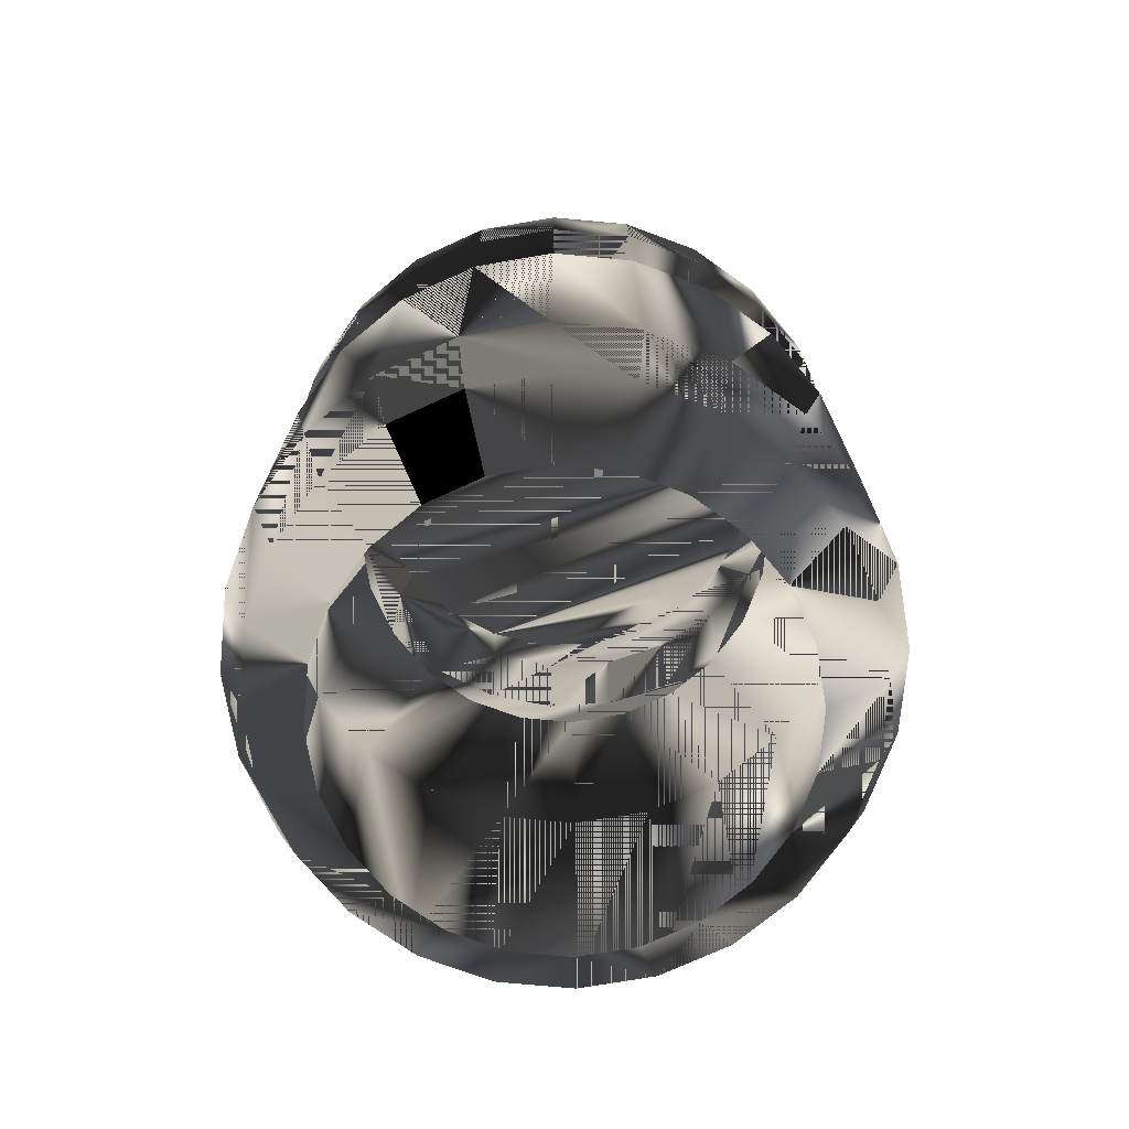
<metadata>
{"format":"obj","ext":"obj","renderer":"f3d","projection":"perspective","resolution":1024,"background":"white","views":[{"elev":-73.5,"azim":-162.8,"up":"+Z"}]}
</metadata>
<code>
v 0.00975 -0.03639 0.02678
v 0 -0.03767 0.03762
v 0 -0.03767 0.02678
v 0.00975 -0.03639 0.03762
v -0.00975 -0.03639 0.03762
v 0.01884 -0.03263 0.02678
v -0.00975 -0.03639 0.02678
v 0.01884 -0.03263 0.03762
v -0.01884 -0.03263 0.03762
v 0.02664 -0.02664 0.02678
v -0.01884 -0.03263 0.02678
v 0.02664 -0.02664 0.03762
v 0.003162 -0.03226 0.03762
v -0.02664 -0.02664 0.03762
v 0 -0.03767 0.007316
v 0.00975 -0.03639 -0.03734
v 0.00975 -0.03639 0.007316
v 0.01884 -0.03263 -0.03734
v 0.01884 -0.03263 0.007316
v 0.03263 -0.01884 0.03762
v 0.01147 -0.03025 0.03762
v -0.005381 -0.03205 0.03762
v -0.02664 -0.02664 0.02678
v -0.01358 -0.02964 0.03762
v -0.00975 -0.03639 0.007316
v 0 -0.03767 -0.03734
v -0.01884 -0.03263 0.007316
v -0.00975 -0.03639 -0.03734
v 0.02664 -0.02664 -0.03734
v 0.02664 -0.02664 0.007316
v 0.03263 -0.01884 0.02678
v 0.02516 -0.02027 0.03762
v 0.01897 -0.02617 0.03762
v -0.005381 -0.03205 0.0554
v 0.003162 -0.03226 0.0554
v -0.03263 -0.01884 0.02678
v -0.02087 -0.02518 0.03762
v -0.01884 -0.03263 -0.03734
v 0.03263 -0.01884 0.007316
v 0.03639 -0.00975 0.03762
v 0.02962 -0.01298 0.03762
v 0.01147 -0.03025 0.0554
v -0.01358 -0.02964 0.0554
v -0.03263 -0.01884 0.03762
v -0.02676 -0.01899 0.03762
v -0.02087 -0.02518 0.0554
v -0.02664 -0.02664 0.007316
v 0.03263 -0.01884 -0.03734
v 0.03639 -0.00975 0.02678
v 0.02962 -0.01298 0.0554
v 0.01897 -0.02617 0.0554
v -0.03639 -0.00975 0.02678
v -0.02664 -0.02664 -0.03734
v 0.03639 -0.00975 0.007316
v 0.03767 -0 0.03762
v 0.03203 -0.004783 0.03762
v 0.02516 -0.02027 0.0554
v 0.03203 -0.004783 0.0554
v 0.004275 -0.02767 0.0554
v -0.01021 -0.02594 0.0554
v -0.003082 -0.02776 0.0554
v -0.03085 -0.01149 0.03762
v -0.03639 -0.00975 0.03762
v -0.02676 -0.01899 0.0554
v -0.03263 -0.01884 -0.03734
v -0.03263 -0.01884 0.007316
v 0.03639 -0.00975 -0.03734
v 0.03767 -0 0.02678
v 0.02282 -0.01665 0.0554
v 0.02642 -0.01024 0.0554
v 0.01768 -0.02192 0.0554
v 0.01136 -0.02568 0.0554
v -0.01663 -0.02234 0.0554
v -0.03767 -0 0.02678
v -0.03639 -0.00975 -0.03734
v 0.03767 -0 0.007316
v 0.03639 0.00975 0.03762
v 0.03224 0.00376 0.03762
v 0.03224 0.00376 0.0554
v 0.02824 -0.003108 0.0554
v 0.004275 -0.02767 0.05215
v -0.003082 -0.02776 0.05215
v -0.01663 -0.02234 0.05215
v -0.01021 -0.02594 0.05215
v -0.03286 -0.00318 0.03762
v -0.03085 -0.01149 0.0554
v -0.03767 -0 0.03762
v -0.03639 -0.00975 0.007316
v -0.02189 -0.0172 0.0554
v 0.03767 -0 -0.03734
v 0.03639 0.00975 0.02678
v 0.02642 -0.01024 0.05215
v 0.02282 -0.01665 0.05215
v 0.02824 -0.003108 0.05215
v 0.01136 -0.02568 0.05215
v -0.02189 -0.0172 0.05215
v -0.03639 0.00975 0.02678
v -0.03767 -0 -0.03734
v 0.03639 0.00975 0.007316
v 0.03263 0.01884 0.03762
v 0.03024 0.01207 0.03762
v 0.03024 0.01207 0.0554
v 0.02815 0.004249 0.0554
v 0.01768 -0.02192 0.05215
v 0.02815 0.004249 0.05215
v -0.03265 0.005363 0.03762
v -0.03286 -0.00318 0.0554
v -0.02565 -0.01088 0.0554
v -0.03639 0.00975 0.03762
v -0.03767 -0 0.007316
v 0.03639 0.00975 -0.03734
v 0.03263 0.01884 0.02678
v 0.02616 0.01133 0.0554
v -0.02565 -0.01088 0.05215
v -0.02764 -0.003795 0.05215
v -0.02773 0.003561 0.05215
v -0.02764 -0.003795 0.0554
v -0.03263 0.01884 0.02678
v -0.03639 0.00975 -0.03734
v 0.03263 0.01884 0.007316
v 0.02664 0.02664 0.03762
v 0.02615 0.01957 0.03762
v 0.02615 0.01957 0.0554
v 0.0224 0.01766 0.0554
v 0.02616 0.01133 0.05215
v -0.02592 0.01069 0.05215
v -0.03023 0.01356 0.03762
v -0.03265 0.005363 0.0554
v -0.02773 0.003561 0.0554
v -0.03263 0.01884 0.03762
v -0.03639 0.00975 0.007316
v 0.03263 0.01884 -0.03734
v 0.02664 0.02664 0.02678
v 0.02026 0.02576 0.03762
v 0.0224 0.01766 0.05215
v -0.02592 0.01069 0.0554
v -0.02664 0.02664 0.02678
v -0.03263 0.01884 -0.03734
v 0.02664 0.02664 0.007316
v 0.01884 0.03262 0.02678
v 0.01296 0.03021 0.03762
v 0.02026 0.02576 0.0554
v 0.01713 0.02279 0.0554
v -0.02232 0.01711 0.05215
v -0.02232 0.01711 0.0554
v -0.02578 0.02085 0.03762
v -0.03023 0.01356 0.0554
v -0.02664 0.02664 0.03762
v -0.03263 0.01884 0.007316
v 0.02664 0.02664 -0.03734
v 0.01884 0.03262 0.03762
v 0.01713 0.02279 0.05215
v -0.01718 0.02237 0.05215
v -0.01884 0.03262 0.03762
v -0.02664 0.02664 -0.03734
v 0.01884 0.03262 -0.03734
v 0.00975 0.03639 0.02678
v 0.004766 0.03263 0.03762
v 0.01296 0.03021 0.0554
v 0.01072 0.02639 0.0554
v -0.01718 0.02237 0.0554
v -0.02578 0.02085 0.0554
v -0.01959 0.02675 0.03762
v -0.01884 0.03262 0.02678
v -0.01208 0.03083 0.03762
v -0.02664 0.02664 0.007316
v 0.01884 0.03262 0.007316
v 0.00975 0.03639 0.03762
v -0.003777 0.03284 0.03762
v 0.003587 0.02821 0.0554
v 0.01072 0.02639 0.05215
v -0.01085 0.02613 0.05215
v -0.01959 0.02675 0.0554
v -0.00975 0.03639 0.03762
v -0.01884 0.03262 0.007316
v 0.00975 0.03639 -0.03734
v 0 0.03767 0.02678
v 0.004766 0.03263 0.0554
v -0.003769 0.02812 0.0554
v -0.01085 0.02613 0.0554
v -0.01208 0.03083 0.0554
v -0.00975 0.03639 0.02678
v -0.003777 0.03284 0.0554
v -0.01884 0.03262 -0.03734
v 0.00975 0.03639 0.007316
v 0 0.03767 0.03762
v 0.003587 0.02821 0.05215
v -0.003769 0.02812 0.05215
v -0.00975 0.03639 0.007316
v 0 0.03767 -0.03734
v -0.00975 0.03639 -0.03734
v 0 0.03767 0.007316
v 0.006901 -0.02576 0.01576
v 0 -0.02667 0.01576
v -0.006901 -0.02576 0.01576
v 0.01333 -0.02309 0.01576
v -0.01333 -0.02309 0.01576
v 0.01886 -0.01886 0.01576
v -0.01886 -0.01886 0.01576
v 0.008852 -0.03304 -0.04761
v 0.0171 -0.02962 -0.04761
v 0.02418 -0.02418 -0.04761
v 0.02309 -0.01333 0.01576
v -0.008852 -0.03304 -0.04761
v -0.0171 -0.02962 -0.04761
v 0 -0.0342 -0.04761
v -0.02309 -0.01333 0.01576
v -0.02418 -0.02418 -0.04761
v 0.006901 -0.02576 -0.0554
v 0.01333 -0.02309 -0.0554
v 0.02962 -0.0171 -0.04761
v 0.02576 -0.006902 0.01576
v -0.006901 -0.02576 -0.0554
v -0.01333 -0.02309 -0.0554
v 0 -0.02667 -0.0554
v 0.01886 -0.01886 -0.0554
v -0.02576 -0.006902 0.01576
v -0.02962 -0.0171 -0.04761
v -0.01886 -0.01886 -0.0554
v 0.02309 -0.01333 -0.0554
v 0.03304 -0.008852 -0.04761
v 0.02667 -0 0.01576
v -0.02667 -0 0.01576
v -0.03304 -0.008852 -0.04761
v -0.02576 0.006901 0.01576
v -0.0342 -0 -0.04761
v -0.02309 -0.01333 -0.0554
v 0.02576 -0.006902 -0.0554
v 0.0342 -0 -0.04761
v 0.02576 0.006901 0.01576
v -0.02667 -0 -0.0554
v -0.02576 -0.006902 -0.0554
v 0.02309 0.01333 0.01576
v -0.02309 0.01333 0.01576
v -0.03304 0.008852 -0.04761
v -0.02576 0.006901 -0.0554
v 0.02667 -0 -0.0554
v 0.03304 0.008852 -0.04761
v 0.01886 0.01886 0.01576
v -0.01886 0.01886 0.01576
v -0.02962 0.0171 -0.04761
v -0.02309 0.01333 -0.0554
v 0.02576 0.006901 -0.0554
v 0.02962 0.0171 -0.04761
v 0.02309 0.01333 -0.0554
v 0.01333 0.02309 0.01576
v -0.01333 0.02309 0.01576
v -0.02418 0.02418 -0.04761
v -0.01886 0.01886 -0.0554
v 0.01886 0.01886 -0.0554
v 0.02418 0.02418 -0.04761
v 0.006901 0.02576 0.01576
v -0.006901 0.02576 0.01576
v -0.01333 0.02309 -0.0554
v 0.01333 0.02309 -0.0554
v 0.0171 0.02962 -0.04761
v 0 0.02667 0.01576
v -0.0171 0.02962 -0.04761
v -0.006901 0.02576 -0.0554
v 0.006901 0.02576 -0.0554
v 0.008852 0.03304 -0.04761
v -0.008852 0.03304 -0.04761
v 0 0.0342 -0.04761
v 0 0.02667 -0.0554
v 0.0605 0.01742 0.2051
v 0.0605 0.01655 0.2051
v 0.003663 -0.03205 0.0554
f 1 2 3
f 2 1 4
f 5 3 2
f 6 4 1
f 4 5 2
f 3 5 7
f 4 6 8
f 4 9 5
f 9 7 5
f 10 8 6
f 8 9 4
f 7 9 11
f 8 10 12
f 13 9 8
f 14 11 9
f 15 16 17
f 17 18 19
f 10 20 12
f 12 21 8
f 22 9 13
f 8 21 13
f 11 14 23
f 24 14 9
f 25 26 15
f 27 28 25
f 16 15 26
f 18 17 16
f 29 19 18
f 19 29 30
f 20 10 31
f 20 32 12
f 12 33 21
f 24 9 22
f 13 34 22
f 21 35 13
f 14 36 23
f 37 14 24
f 26 25 28
f 28 27 38
f 29 39 30
f 31 40 20
f 20 41 32
f 12 32 33
f 33 42 21
f 22 43 24
f 34 13 35
f 43 22 34
f 35 21 42
f 36 14 44
f 45 14 37
f 24 46 37
f 47 38 27
f 39 29 48
f 40 31 49
f 40 41 20
f 50 32 41
f 32 51 33
f 42 33 51
f 46 24 43
f 42 34 35
f 42 43 34
f 45 44 14
f 44 52 36
f 46 45 37
f 38 47 53
f 48 54 39
f 49 55 40
f 40 56 41
f 32 50 57
f 41 58 50
f 51 32 57
f 51 59 42
f 60 46 43
f 42 61 43
f 62 44 45
f 52 44 63
f 45 46 64
f 65 47 66
f 47 65 53
f 54 48 67
f 55 49 68
f 55 56 40
f 58 41 56
f 50 69 57
f 58 70 50
f 57 71 51
f 51 72 59
f 42 59 61
f 73 46 60
f 60 43 61
f 62 63 44
f 64 62 45
f 63 74 52
f 73 64 46
f 66 75 65
f 67 76 54
f 68 77 55
f 55 78 56
f 56 79 58
f 50 70 69
f 57 69 71
f 58 80 70
f 51 71 72
f 72 81 59
f 59 82 61
f 60 83 73
f 61 84 60
f 85 63 62
f 62 64 86
f 74 63 87
f 75 66 88
f 89 64 73
f 76 67 90
f 77 68 91
f 77 78 55
f 79 56 78
f 79 80 58
f 92 69 70
f 93 71 69
f 94 70 80
f 71 95 72
f 81 72 95
f 82 59 81
f 84 61 82
f 83 60 84
f 96 73 83
f 85 87 63
f 86 85 62
f 89 86 64
f 87 97 74
f 88 98 75
f 73 96 89
f 90 99 76
f 91 100 77
f 77 101 78
f 78 102 79
f 79 103 80
f 69 92 93
f 70 94 92
f 71 93 104
f 80 105 94
f 95 71 104
f 95 84 81
f 81 84 82
f 95 83 84
f 104 96 83
f 106 87 85
f 85 86 107
f 108 86 89
f 97 87 109
f 98 88 110
f 96 108 89
f 99 90 111
f 100 91 112
f 100 101 77
f 102 78 101
f 102 113 79
f 79 113 103
f 105 80 103
f 92 114 93
f 94 115 92
f 93 96 104
f 105 116 94
f 104 83 95
f 106 109 87
f 107 106 85
f 117 107 86
f 117 86 108
f 109 118 97
f 110 119 98
f 108 96 114
f 111 120 99
f 112 121 100
f 100 122 101
f 101 123 102
f 102 124 113
f 125 103 113
f 103 125 105
f 92 115 114
f 93 114 96
f 94 116 115
f 105 126 116
f 127 109 106
f 106 107 128
f 129 107 117
f 114 117 108
f 118 109 130
f 119 110 131
f 120 111 132
f 121 112 133
f 121 134 100
f 100 134 122
f 123 101 122
f 123 124 102
f 135 113 124
f 113 135 125
f 125 126 105
f 117 114 115
f 129 115 116
f 136 116 126
f 127 130 109
f 128 127 106
f 129 128 107
f 115 129 117
f 130 137 118
f 131 138 119
f 132 139 120
f 140 121 133
f 121 141 134
f 142 122 134
f 122 142 123
f 123 143 124
f 143 135 124
f 135 144 125
f 125 144 126
f 116 136 129
f 126 145 136
f 146 130 127
f 127 128 147
f 136 128 129
f 137 130 148
f 138 131 149
f 139 132 150
f 121 140 151
f 151 141 121
f 141 142 134
f 142 143 123
f 135 143 152
f 135 153 144
f 145 126 144
f 145 147 136
f 146 148 130
f 147 146 127
f 136 147 128
f 154 137 148
f 149 155 138
f 156 139 150
f 157 151 140
f 151 158 141
f 142 141 159
f 142 160 143
f 160 152 143
f 152 153 135
f 161 144 153
f 144 161 145
f 145 162 147
f 163 148 146
f 146 147 162
f 137 154 164
f 165 154 148
f 155 149 166
f 139 156 167
f 151 157 168
f 151 169 158
f 158 159 141
f 170 142 159
f 142 170 160
f 152 160 171
f 152 172 153
f 172 161 153
f 161 162 145
f 165 148 163
f 146 173 163
f 173 146 162
f 174 164 154
f 169 154 165
f 175 155 166
f 176 167 156
f 177 168 157
f 168 174 151
f 151 174 169
f 169 178 158
f 159 158 178
f 159 179 170
f 170 171 160
f 171 172 152
f 161 172 180
f 180 162 161
f 163 181 165
f 181 163 173
f 180 173 162
f 164 174 182
f 154 169 174
f 165 183 169
f 155 175 184
f 167 176 185
f 168 177 186
f 174 168 186
f 178 169 183
f 178 181 159
f 159 173 179
f 179 187 170
f 171 170 187
f 171 188 172
f 188 180 172
f 183 165 181
f 159 181 173
f 179 173 180
f 186 182 174
f 189 184 175
f 190 185 176
f 182 186 177
f 181 178 183
f 187 179 188
f 188 171 187
f 180 188 179
f 184 189 191
f 185 190 192
f 192 191 189
f 191 192 190
f 3 2 1
f 4 1 2
f 2 3 5
f 1 4 6
f 2 5 4
f 7 5 3
f 8 6 4
f 5 9 4
f 5 7 9
f 6 8 10
f 4 9 8
f 11 9 7
f 12 10 8
f 8 9 13
f 9 11 14
f 17 16 15
f 19 18 17
f 12 20 10
f 8 21 12
f 13 9 22
f 13 21 8
f 23 14 11
f 9 14 24
f 15 26 25
f 25 28 27
f 26 15 16
f 16 17 18
f 18 19 29
f 30 29 19
f 31 10 20
f 12 32 20
f 21 33 12
f 22 9 24
f 22 34 13
f 13 35 21
f 23 36 14
f 24 14 37
f 28 25 26
f 38 27 28
f 30 39 29
f 20 40 31
f 32 41 20
f 33 32 12
f 21 42 33
f 24 43 22
f 35 13 34
f 34 22 43
f 42 21 35
f 44 14 36
f 37 14 45
f 37 46 24
f 27 38 47
f 48 29 39
f 49 31 40
f 20 41 40
f 41 32 50
f 33 51 32
f 51 33 42
f 43 24 46
f 35 34 42
f 34 43 42
f 14 44 45
f 36 52 44
f 37 45 46
f 53 47 38
f 39 54 48
f 40 55 49
f 41 56 40
f 57 50 32
f 50 58 41
f 57 32 51
f 42 59 51
f 43 46 60
f 43 61 42
f 45 44 62
f 63 44 52
f 64 46 45
f 66 47 65
f 53 65 47
f 67 48 54
f 68 49 55
f 40 56 55
f 56 41 58
f 57 69 50
f 50 70 58
f 51 71 57
f 59 72 51
f 61 59 42
f 60 46 73
f 61 43 60
f 44 63 62
f 45 62 64
f 52 74 63
f 46 64 73
f 65 75 66
f 54 76 67
f 55 77 68
f 56 78 55
f 58 79 56
f 69 70 50
f 71 69 57
f 70 80 58
f 72 71 51
f 59 81 72
f 61 82 59
f 73 83 60
f 60 84 61
f 62 63 85
f 86 64 62
f 87 63 74
f 88 66 75
f 73 64 89
f 90 67 76
f 91 68 77
f 55 78 77
f 78 56 79
f 58 80 79
f 70 69 92
f 69 71 93
f 80 70 94
f 72 95 71
f 95 72 81
f 81 59 82
f 82 61 84
f 84 60 83
f 83 73 96
f 63 87 85
f 62 85 86
f 64 86 89
f 74 97 87
f 75 98 88
f 89 96 73
f 76 99 90
f 77 100 91
f 78 101 77
f 79 102 78
f 80 103 79
f 93 92 69
f 92 94 70
f 104 93 71
f 94 105 80
f 104 71 95
f 81 84 95
f 82 84 81
f 84 83 95
f 83 96 104
f 85 87 106
f 107 86 85
f 89 86 108
f 109 87 97
f 110 88 98
f 89 108 96
f 111 90 99
f 112 91 100
f 77 101 100
f 101 78 102
f 79 113 102
f 103 113 79
f 103 80 105
f 93 114 92
f 92 115 94
f 104 96 93
f 94 116 105
f 95 83 104
f 87 109 106
f 85 106 107
f 86 107 117
f 108 86 117
f 97 118 109
f 98 119 110
f 114 96 108
f 99 120 111
f 100 121 112
f 101 122 100
f 102 123 101
f 113 124 102
f 113 103 125
f 105 125 103
f 114 115 92
f 96 114 93
f 115 116 94
f 116 126 105
f 106 109 127
f 128 107 106
f 117 107 129
f 108 117 114
f 130 109 118
f 131 110 119
f 132 111 120
f 133 112 121
f 100 134 121
f 122 134 100
f 122 101 123
f 102 124 123
f 124 113 135
f 125 135 113
f 105 126 125
f 115 114 117
f 116 115 129
f 126 116 136
f 109 130 127
f 106 127 128
f 107 128 129
f 117 129 115
f 118 137 130
f 119 138 131
f 120 139 132
f 133 121 140
f 134 141 121
f 134 122 142
f 123 142 122
f 124 143 123
f 124 135 143
f 125 144 135
f 126 144 125
f 129 136 116
f 136 145 126
f 127 130 146
f 147 128 127
f 129 128 136
f 148 130 137
f 149 131 138
f 150 132 139
f 151 140 121
f 121 141 151
f 134 142 141
f 123 143 142
f 152 143 135
f 144 153 135
f 144 126 145
f 136 147 145
f 130 148 146
f 127 146 147
f 128 147 136
f 148 137 154
f 138 155 149
f 150 139 156
f 140 151 157
f 141 158 151
f 159 141 142
f 143 160 142
f 143 152 160
f 135 153 152
f 153 144 161
f 145 161 144
f 147 162 145
f 146 148 163
f 162 147 146
f 164 154 137
f 148 154 165
f 166 149 155
f 167 156 139
f 168 157 151
f 158 169 151
f 141 159 158
f 159 142 170
f 160 170 142
f 171 160 152
f 153 172 152
f 153 161 172
f 145 162 161
f 163 148 165
f 163 173 146
f 162 146 173
f 154 164 174
f 165 154 169
f 166 155 175
f 156 167 176
f 157 168 177
f 151 174 168
f 169 174 151
f 158 178 169
f 178 158 159
f 170 179 159
f 160 171 170
f 152 172 171
f 180 172 161
f 161 162 180
f 165 181 163
f 173 163 181
f 162 173 180
f 182 174 164
f 174 169 154
f 169 183 165
f 184 175 155
f 185 176 167
f 186 177 168
f 186 168 174
f 183 169 178
f 159 181 178
f 179 173 159
f 170 187 179
f 187 170 171
f 172 188 171
f 172 180 188
f 181 165 183
f 173 181 159
f 180 173 179
f 174 182 186
f 175 184 189
f 176 185 190
f 177 186 182
f 183 178 181
f 188 179 187
f 187 171 188
f 179 188 180
f 191 189 184
f 192 190 185
f 189 191 192
f 190 192 191
f 3 193 1
f 1 193 3
f 193 3 194
f 194 3 193
f 193 6 1
f 1 6 193
f 195 3 7
f 7 3 195
f 3 195 194
f 194 195 3
f 194 17 193
f 193 17 194
f 6 193 196
f 196 193 6
f 11 195 7
f 7 195 11
f 25 194 195
f 195 194 25
f 17 194 15
f 15 194 17
f 19 193 17
f 17 193 19
f 193 19 196
f 196 19 193
f 196 10 6
f 6 10 196
f 195 11 197
f 197 11 195
f 194 25 15
f 15 25 194
f 195 27 25
f 25 27 195
f 30 196 19
f 19 196 30
f 10 196 198
f 198 196 10
f 23 197 11
f 11 197 23
f 27 195 197
f 197 195 27
f 196 30 198
f 198 30 196
f 198 31 10
f 10 31 198
f 197 23 199
f 199 23 197
f 197 47 27
f 27 47 197
f 26 200 16
f 16 200 26
f 16 201 18
f 18 201 16
f 18 202 29
f 29 202 18
f 39 198 30
f 30 198 39
f 31 198 203
f 203 198 31
f 36 199 23
f 23 199 36
f 47 197 199
f 199 197 47
f 204 26 28
f 28 26 204
f 205 28 38
f 38 28 205
f 200 26 206
f 206 26 200
f 201 16 200
f 200 16 201
f 202 18 201
f 201 18 202
f 202 48 29
f 29 48 202
f 198 39 203
f 203 39 198
f 203 49 31
f 31 49 203
f 199 36 207
f 207 36 199
f 199 66 47
f 47 66 199
f 26 204 206
f 206 204 26
f 28 205 204
f 204 205 28
f 38 208 205
f 205 208 38
f 206 209 200
f 200 209 206
f 209 201 200
f 200 201 209
f 210 202 201
f 201 202 210
f 48 202 211
f 211 202 48
f 54 203 39
f 39 203 54
f 49 203 212
f 212 203 49
f 52 207 36
f 36 207 52
f 66 199 207
f 207 199 66
f 208 38 53
f 53 38 208
f 213 206 204
f 204 206 213
f 205 213 204
f 204 213 205
f 208 214 205
f 205 214 208
f 209 206 215
f 215 206 209
f 201 209 210
f 210 209 201
f 202 210 216
f 216 210 202
f 216 211 202
f 202 211 216
f 211 67 48
f 48 67 211
f 203 54 212
f 212 54 203
f 212 68 49
f 49 68 212
f 207 52 217
f 217 52 207
f 207 88 66
f 66 88 207
f 218 53 65
f 65 53 218
f 53 218 208
f 208 218 53
f 206 213 215
f 215 213 206
f 213 205 214
f 214 205 213
f 214 208 219
f 219 208 214
f 211 216 220
f 220 216 211
f 67 211 221
f 221 211 67
f 54 222 212
f 212 222 54
f 68 212 222
f 222 212 68
f 223 52 74
f 74 52 223
f 52 223 217
f 217 223 52
f 88 207 217
f 217 207 88
f 224 65 75
f 75 65 224
f 65 224 218
f 218 224 65
f 218 219 208
f 208 219 218
f 220 221 211
f 211 221 220
f 221 90 67
f 67 90 221
f 222 54 76
f 76 54 222
f 222 91 68
f 68 91 222
f 74 225 223
f 223 225 74
f 110 217 223
f 223 217 110
f 217 110 88
f 88 110 217
f 75 226 224
f 224 226 75
f 224 227 218
f 218 227 224
f 219 218 227
f 227 218 219
f 221 220 228
f 228 220 221
f 90 221 229
f 229 221 90
f 76 230 222
f 222 230 76
f 91 222 230
f 230 222 91
f 225 74 97
f 97 74 225
f 225 110 223
f 223 110 225
f 226 75 98
f 98 75 226
f 231 224 226
f 226 224 231
f 227 224 232
f 232 224 227
f 228 229 221
f 221 229 228
f 229 111 90
f 90 111 229
f 230 76 99
f 99 76 230
f 233 91 230
f 230 91 233
f 97 234 225
f 225 234 97
f 110 225 131
f 131 225 110
f 98 235 226
f 226 235 98
f 224 231 232
f 232 231 224
f 226 236 231
f 231 236 226
f 229 228 237
f 237 228 229
f 111 229 238
f 238 229 111
f 99 233 230
f 230 233 99
f 91 233 112
f 112 233 91
f 234 97 118
f 118 97 234
f 234 131 225
f 225 131 234
f 235 98 119
f 119 98 235
f 236 226 235
f 235 226 236
f 237 238 229
f 229 238 237
f 238 132 111
f 111 132 238
f 233 99 120
f 120 99 233
f 239 112 233
f 233 112 239
f 118 240 234
f 234 240 118
f 131 234 149
f 149 234 131
f 119 241 235
f 235 241 119
f 235 242 236
f 236 242 235
f 238 237 243
f 243 237 238
f 132 238 244
f 244 238 132
f 120 239 233
f 233 239 120
f 112 239 133
f 133 239 112
f 240 118 137
f 137 118 240
f 240 149 234
f 234 149 240
f 241 119 138
f 138 119 241
f 242 235 241
f 241 235 242
f 245 238 243
f 243 238 245
f 238 245 244
f 244 245 238
f 244 150 132
f 132 150 244
f 239 120 139
f 139 120 239
f 246 133 239
f 239 133 246
f 133 246 140
f 140 246 133
f 137 247 240
f 240 247 137
f 149 240 166
f 166 240 149
f 138 248 241
f 241 248 138
f 241 249 242
f 242 249 241
f 250 244 245
f 245 244 250
f 150 244 251
f 251 244 150
f 139 246 239
f 239 246 139
f 252 140 246
f 246 140 252
f 247 137 164
f 164 137 247
f 247 166 240
f 240 166 247
f 248 138 155
f 155 138 248
f 249 241 248
f 248 241 249
f 244 250 251
f 251 250 244
f 251 156 150
f 150 156 251
f 246 139 167
f 167 139 246
f 140 252 157
f 157 252 140
f 167 252 246
f 246 252 167
f 164 253 247
f 247 253 164
f 166 247 175
f 175 247 166
f 184 248 155
f 155 248 184
f 248 254 249
f 249 254 248
f 255 251 250
f 250 251 255
f 156 251 256
f 256 251 156
f 257 157 252
f 252 157 257
f 252 167 185
f 185 167 252
f 253 164 182
f 182 164 253
f 253 175 247
f 247 175 253
f 248 184 258
f 258 184 248
f 254 248 258
f 258 248 254
f 251 255 256
f 256 255 251
f 256 176 156
f 156 176 256
f 157 257 177
f 177 257 157
f 185 257 252
f 252 257 185
f 177 253 182
f 182 253 177
f 175 253 189
f 189 253 175
f 191 258 184
f 184 258 191
f 258 259 254
f 254 259 258
f 260 256 255
f 255 256 260
f 176 256 261
f 261 256 176
f 253 177 257
f 257 177 253
f 257 185 192
f 192 185 257
f 257 189 253
f 253 189 257
f 258 191 262
f 262 191 258
f 259 258 262
f 262 258 259
f 256 260 261
f 261 260 256
f 263 176 261
f 261 176 263
f 176 263 190
f 190 263 176
f 189 257 192
f 192 257 189
f 190 262 191
f 191 262 190
f 263 259 262
f 262 259 263
f 264 261 260
f 260 261 264
f 261 264 263
f 263 264 261
f 262 190 263
f 263 190 262
f 259 263 264
f 264 263 259
l 265 266
l 267 13

</code>
